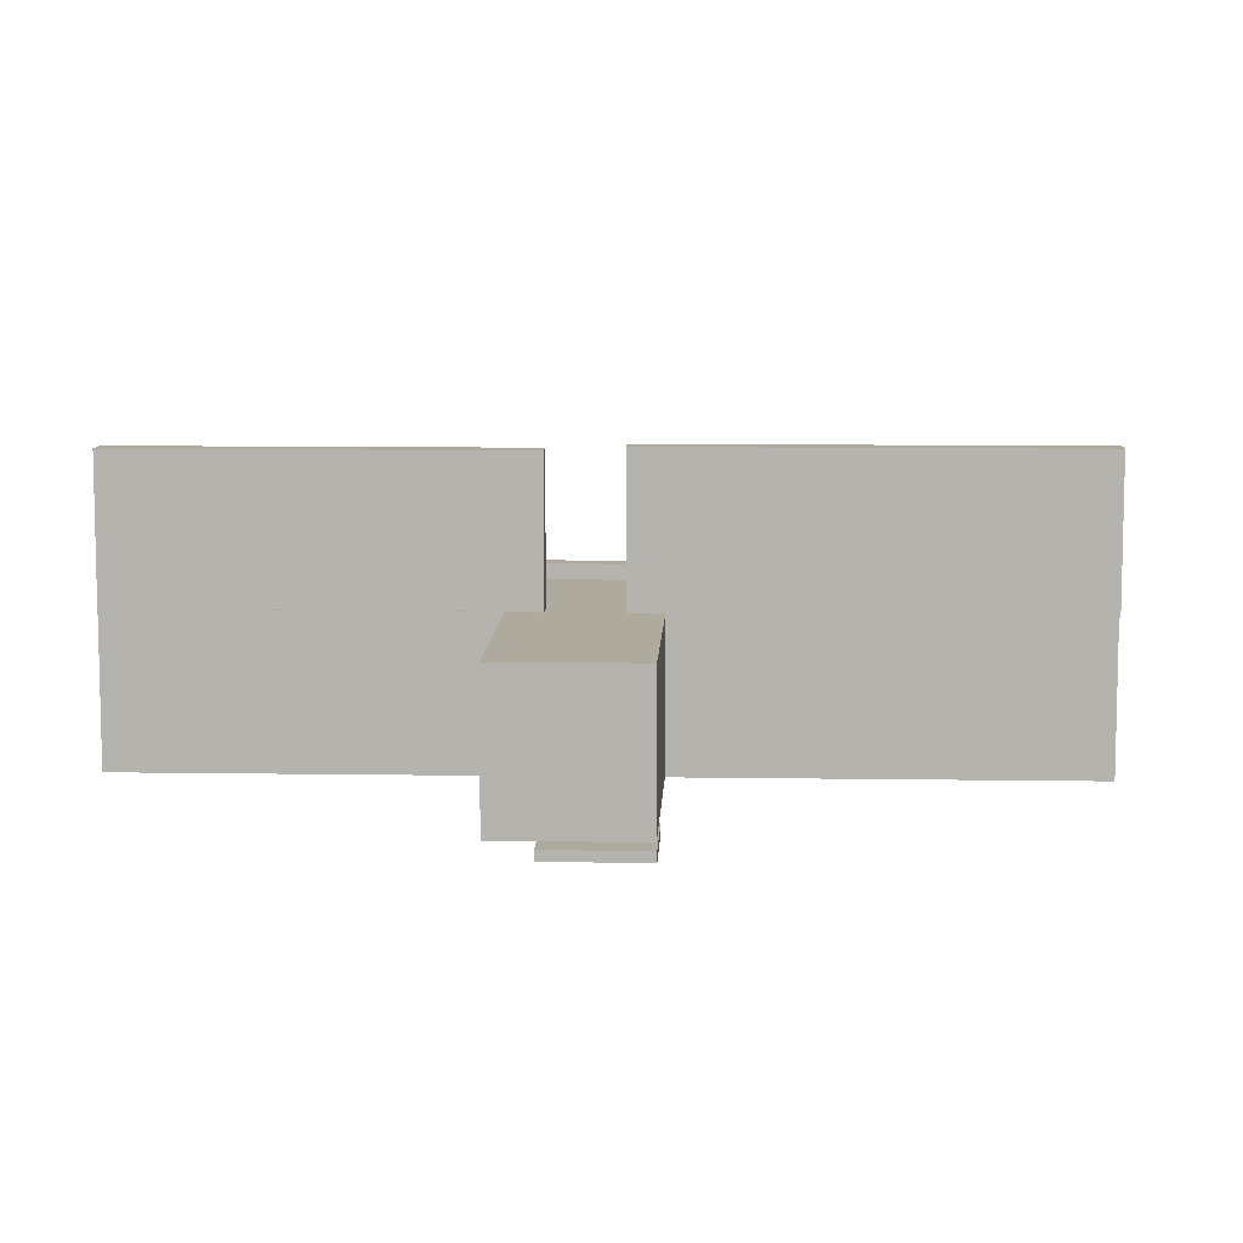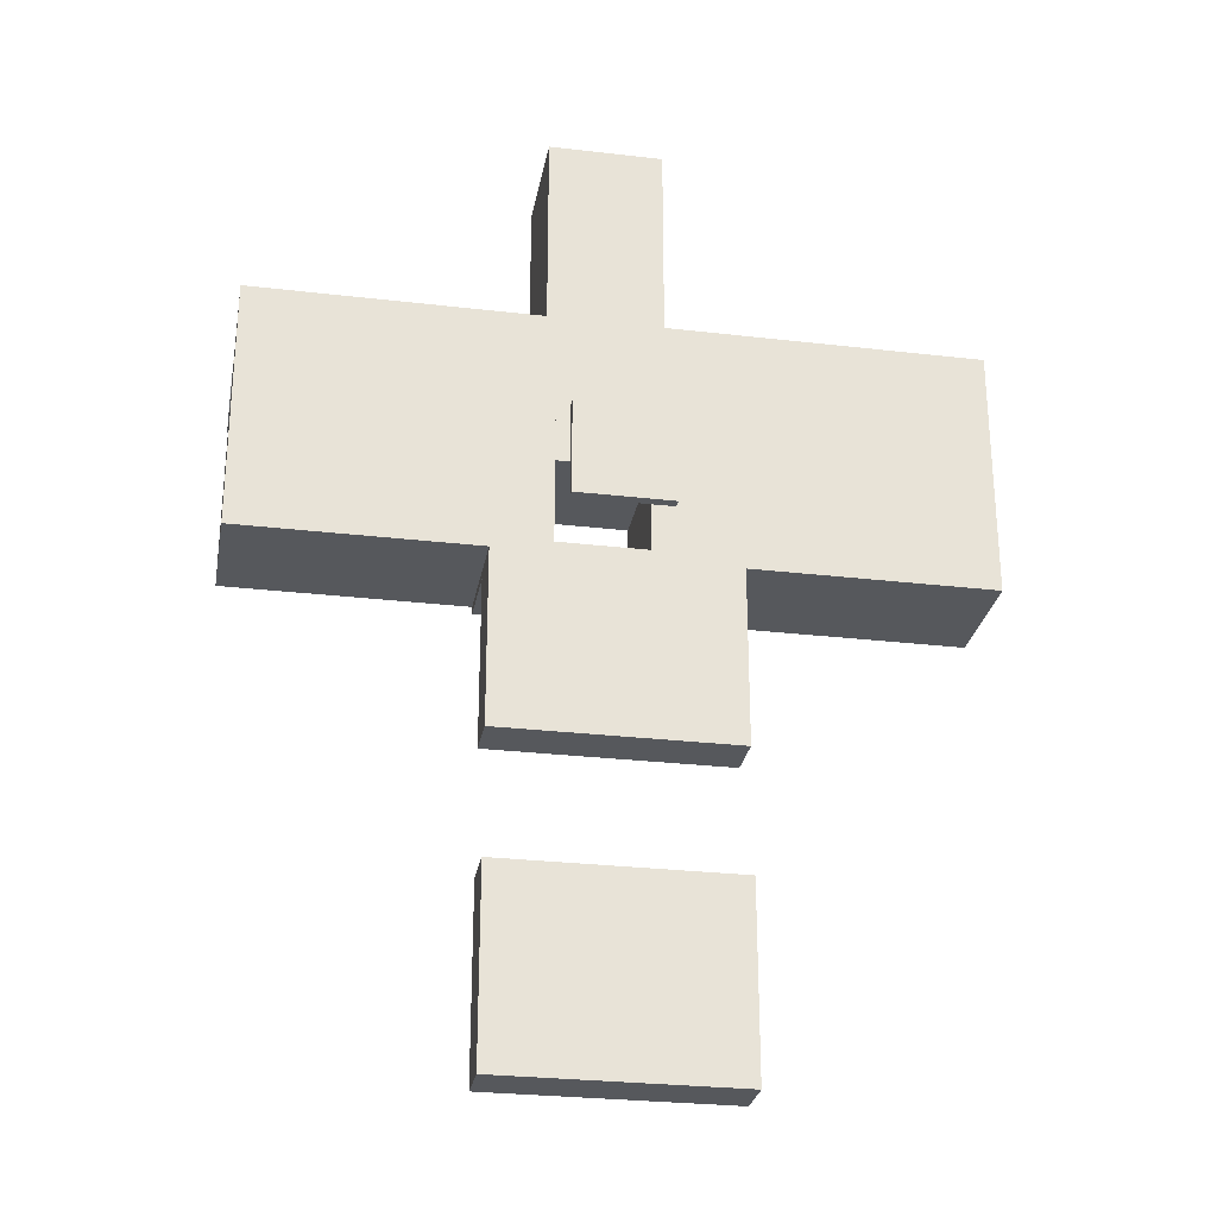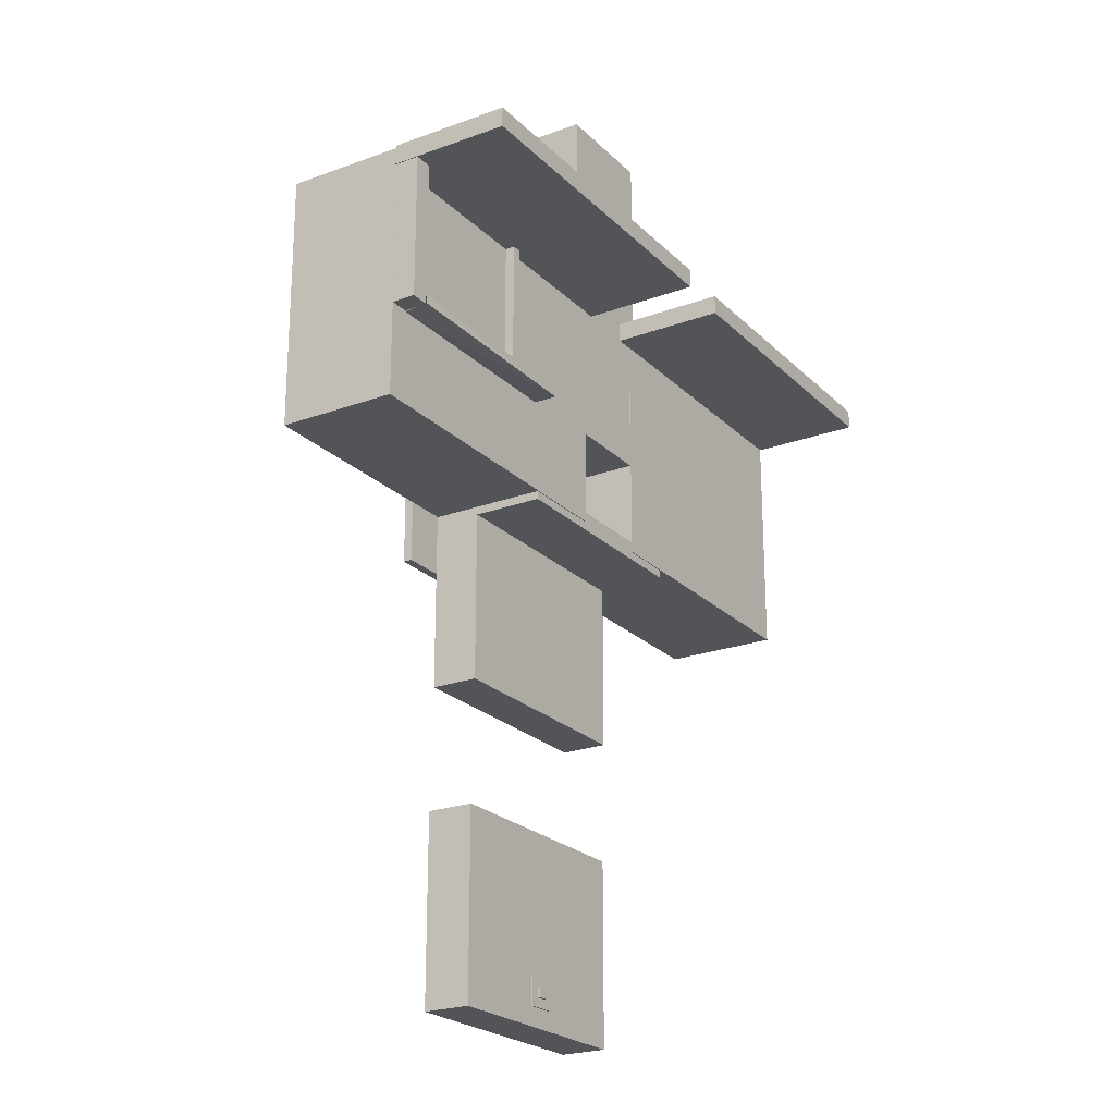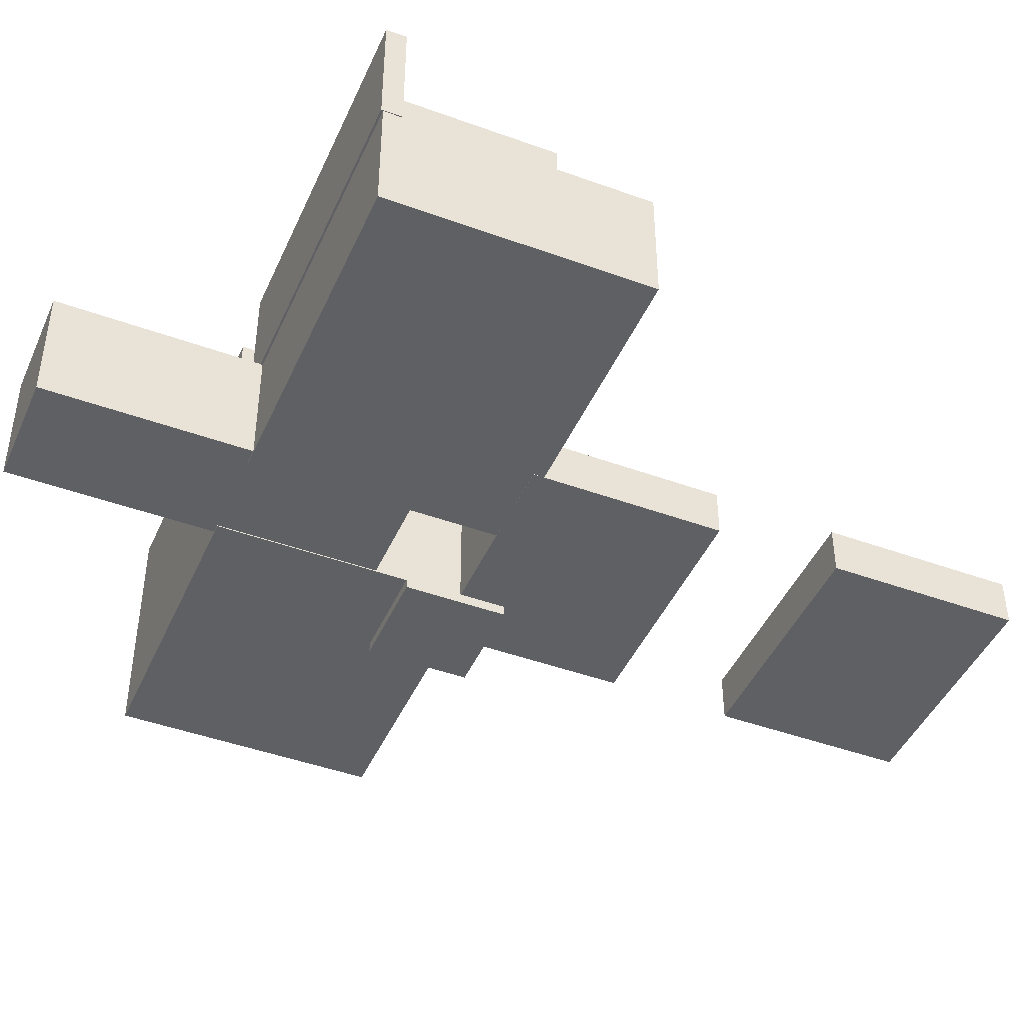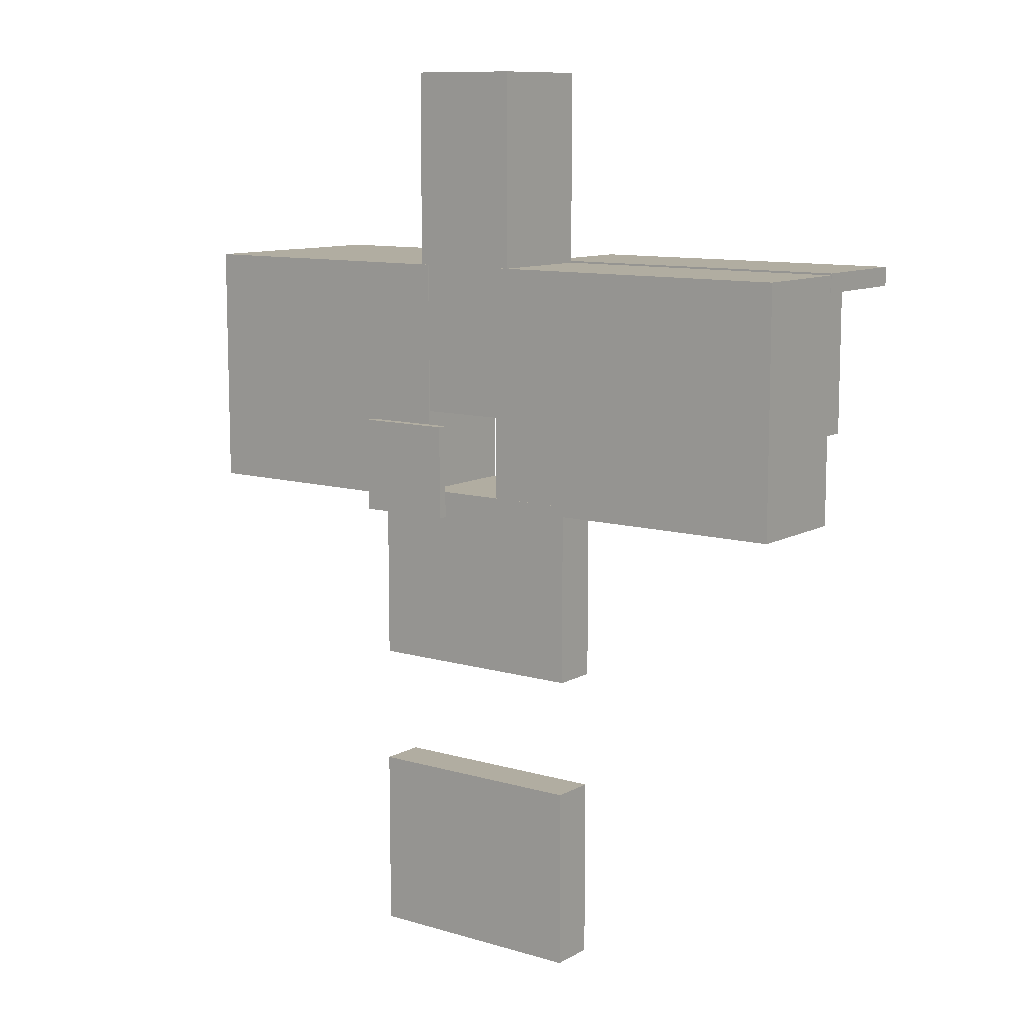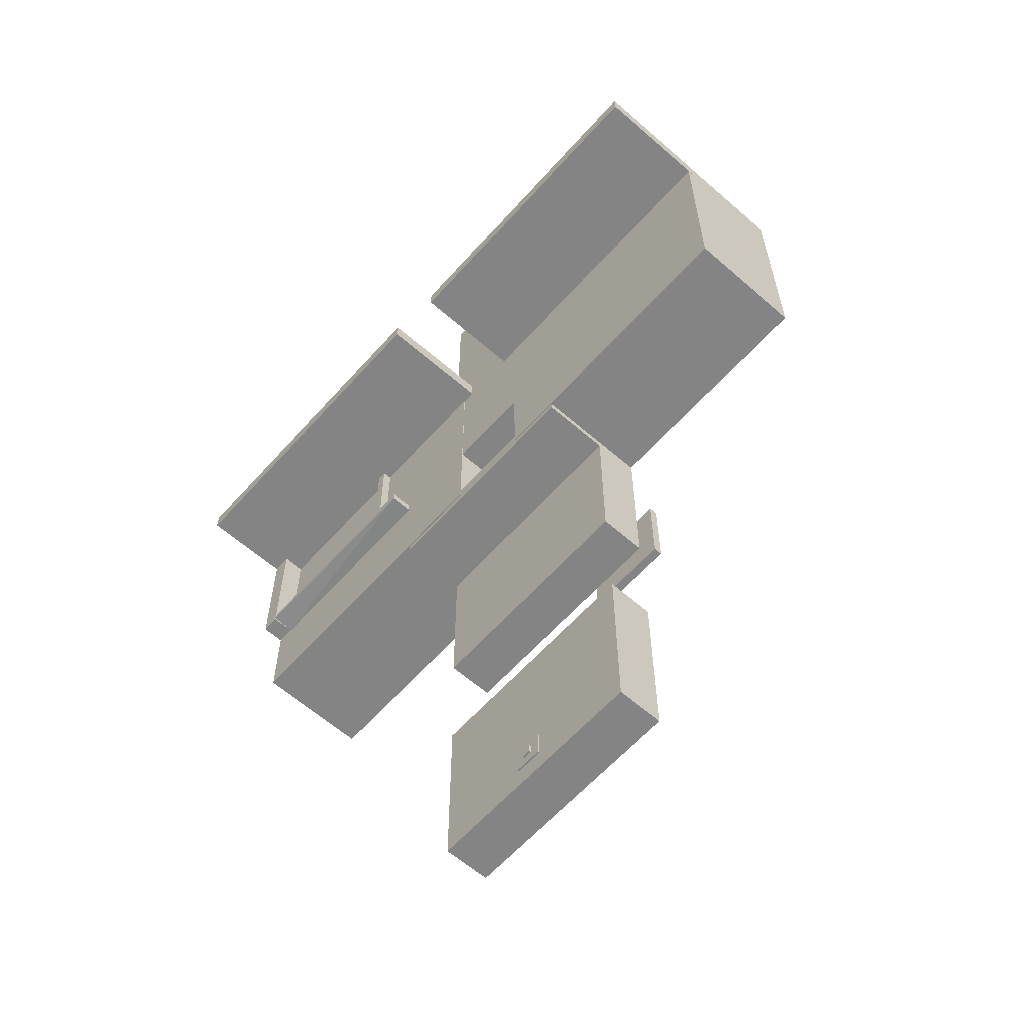
<metadata>
{"format":"obj","ext":"obj","renderer":"f3d","projection":"perspective","resolution":1024,"background":"white","views":[{"elev":9.3,"azim":2.4,"up":"+Y"},{"elev":-27.9,"azim":-10.1,"up":"+Z"},{"elev":-22.9,"azim":122.2,"up":"+Z"},{"elev":-44.6,"azim":67.0,"up":"+Y"},{"elev":10.4,"azim":36.5,"up":"+Z"},{"elev":-61.4,"azim":-131.6,"up":"+Z"}]}
</metadata>
<code>
o ステージ本体.005
v 6.866 -31 97.83
v 6.866 -29 97.83
v -13.13 -31 97.83
v 6.866 -31 117.8
v -13.13 -29 97.83
v -13.13 -31 117.8
v -13.13 -29 117.8
v 6.866 -29 117.8
v -13 -9.631 96.88
v -13 15.37 96.88
v -13 -9.631 150.8
v -76 -9.631 96.88
v -76 15.37 96.88
v -76 -9.631 150.8
v -76 15.37 150.8
v -13 15.37 150.8
v 1 1 -1
v 1 -1 -1
v 1 1 1
v -1 1 -1
v -1 -1 -1
v -1 1 1
v -1 -1 1
v 1 -1 1
v 3 0.181 -3
v 3 0.581 -3
v 3 0.181 3
v -3 0.181 -3
v -3 0.581 -3
v -3 0.181 3
v -3 0.581 3
v 3 0.581 3
v 24.5 -10.18 -6.866
v 24.5 -0.1825 -6.866
v 24.5 -10.18 33.13
v -25.5 -10.18 -6.866
v -25.5 -0.1825 -6.866
v -25.5 -10.18 33.13
v -25.5 -0.1825 33.13
v 24.5 -0.1825 33.13
v -9.057 14.44 146.6
v -9.057 39.44 146.6
v -9.057 14.44 150.7
v -76.06 14.44 146.6
v -76.06 39.44 146.6
v -76.06 14.44 150.7
v -76.06 39.44 150.7
v -9.057 39.44 150.7
v 76.18 15.11 147.1
v 76.18 40.11 147.1
v 76.18 15.11 151.2
v 3.18 15.11 147.1
v 3.18 15.11 151.2
v 3.18 40.11 147.1
v 3.18 40.11 151.2
v 76.18 40.11 151.2
v 76 -9.631 96.88
v 76 15.37 96.88
v 76 -9.631 150.8
v 6 -9.631 96.88
v 6 15.37 96.88
v 6 -9.631 150.8
v 6 15.37 150.8
v 76 15.37 150.8
v 24.5 -9.679 59.13
v 24.5 0.3211 59.13
v 24.5 -9.679 99.13
v -25.5 -9.679 59.13
v -25.5 0.3211 59.13
v -25.5 -9.679 99.13
v -25.5 0.3211 99.13
v 24.5 0.3211 99.13
v 24.5 -8.83 95.13
v 24.5 15.17 95.13
v 24.5 -8.83 99.13
v -25.5 -8.83 95.13
v -25.5 15.17 95.13
v -25.5 -8.83 99.13
v -25.5 15.17 99.13
v 24.5 15.17 99.13
v 9.018 -9.416 117.4
v 9.018 15.26 117.4
v 9.018 -9.416 193.4
v -14.98 -9.416 117.4
v -14.98 15.26 117.4
v -14.98 -9.416 193.4
v -14.98 15.26 193.4
v 9.018 15.26 193.4
v 71.87 15.36 116.3
v 71.86 20.34 116.7
v 71.66 15.19 118.2
v 25.76 15.26 116.5
v 25.76 20.26 116.5
v 25.76 15.26 118.5
v 25.76 20.26 118.5
v 71.65 20.17 118.7
v 75.99 15.28 116.5
v 75.99 20.28 116.5
v 75.99 15.28 148.5
v 71.99 15.28 116.5
v 71.99 20.28 116.5
v 71.99 15.28 148.5
v 71.99 20.28 148.5
v 75.99 20.28 148.5
v 54.82 15.07 118
v 54.82 18.07 118
v 54.82 15.07 120
v 40.82 15.07 118
v 40.82 18.07 118
v 40.82 15.07 120
v 40.82 18.07 120
v 54.82 18.07 120
v 35.39 15.39 148
v 35.39 17.39 148
v 35.39 15.39 117.4
v 35.39 17.39 117.4
v 37.39 15.39 148
v 37.39 15.39 117.4
v 37.39 17.39 148
v 37.39 17.39 117.4
f 2 4 1
f 5 2 1
f 5 1 3
f 6 3 1
f 6 1 4
f 7 3 6
f 8 6 4
f 8 7 6
f 2 8 4
f 8 2 5
f 8 5 7
f 7 5 3
f 13 10 9
f 10 11 9
f 14 9 11
f 14 12 9
f 13 9 12
f 15 12 14
f 16 14 11
f 16 15 14
f 16 10 13
f 10 16 11
f 16 13 15
f 15 13 12
f 29 26 25
f 26 27 25
f 30 25 27
f 30 28 25
f 29 25 28
f 31 28 30
f 32 30 27
f 32 31 30
f 32 26 29
f 26 32 27
f 32 29 31
f 31 29 28
f 34 35 33
f 37 34 33
f 38 33 35
f 37 33 36
f 38 36 33
f 39 36 38
f 40 38 35
f 40 39 38
f 34 40 35
f 40 34 37
f 40 37 39
f 39 37 36
f 42 43 41
f 45 42 41
f 46 41 43
f 45 41 44
f 46 44 41
f 47 44 46
f 48 46 43
f 48 47 46
f 42 48 43
f 48 42 45
f 48 45 47
f 47 45 44
f 50 51 49
f 54 50 49
f 53 49 51
f 54 49 52
f 53 52 49
f 55 54 52
f 56 50 54
f 56 54 55
f 50 56 51
f 56 53 51
f 56 55 53
f 55 52 53
f 58 59 57
f 61 58 57
f 62 57 59
f 61 57 60
f 62 60 57
f 63 60 62
f 64 62 59
f 64 63 62
f 58 64 59
f 64 61 63
f 64 58 61
f 63 61 60
f 66 67 65
f 69 66 65
f 70 65 67
f 69 65 68
f 70 68 65
f 71 68 70
f 72 70 67
f 72 71 70
f 66 72 67
f 72 66 69
f 72 69 71
f 71 69 68
f 74 75 73
f 77 74 73
f 78 73 75
f 77 73 76
f 78 76 73
f 79 76 78
f 80 78 75
f 80 79 78
f 74 80 75
f 80 74 77
f 80 77 79
f 79 77 76
f 82 83 81
f 85 82 81
f 86 81 83
f 85 81 84
f 86 84 81
f 87 84 86
f 88 86 83
f 88 87 86
f 82 88 83
f 88 82 85
f 88 85 87
f 87 85 84
f 93 90 89
f 90 96 91 89
f 94 89 91
f 93 89 92
f 94 92 89
f 95 92 94
f 96 94 91
f 96 95 94
f 96 90 93
f 96 93 95
f 95 93 92
f 98 99 97
f 101 98 97
f 102 97 99
f 101 97 100
f 102 100 97
f 103 100 102
f 104 102 99
f 104 103 102
f 98 104 99
f 104 98 101
f 104 101 103
f 103 101 100
f 106 107 105
f 109 106 105
f 110 105 107
f 109 105 108
f 110 108 105
f 111 108 110
f 112 110 107
f 112 111 110
f 106 112 107
f 112 106 109
f 112 109 111
f 111 109 108
f 113 114 116
f 119 114 113
f 113 116 115
f 118 113 115
f 119 113 117
f 118 117 113
f 120 119 117
f 116 114 119
f 116 119 120
f 120 117 118
f 116 120 118
f 116 118 115
f 21 20 17 18
f 18 17 19 24
f 17 20 22 19
f 23 22 20 21
f 24 19 22 23
f 21 18 24 23

</code>
